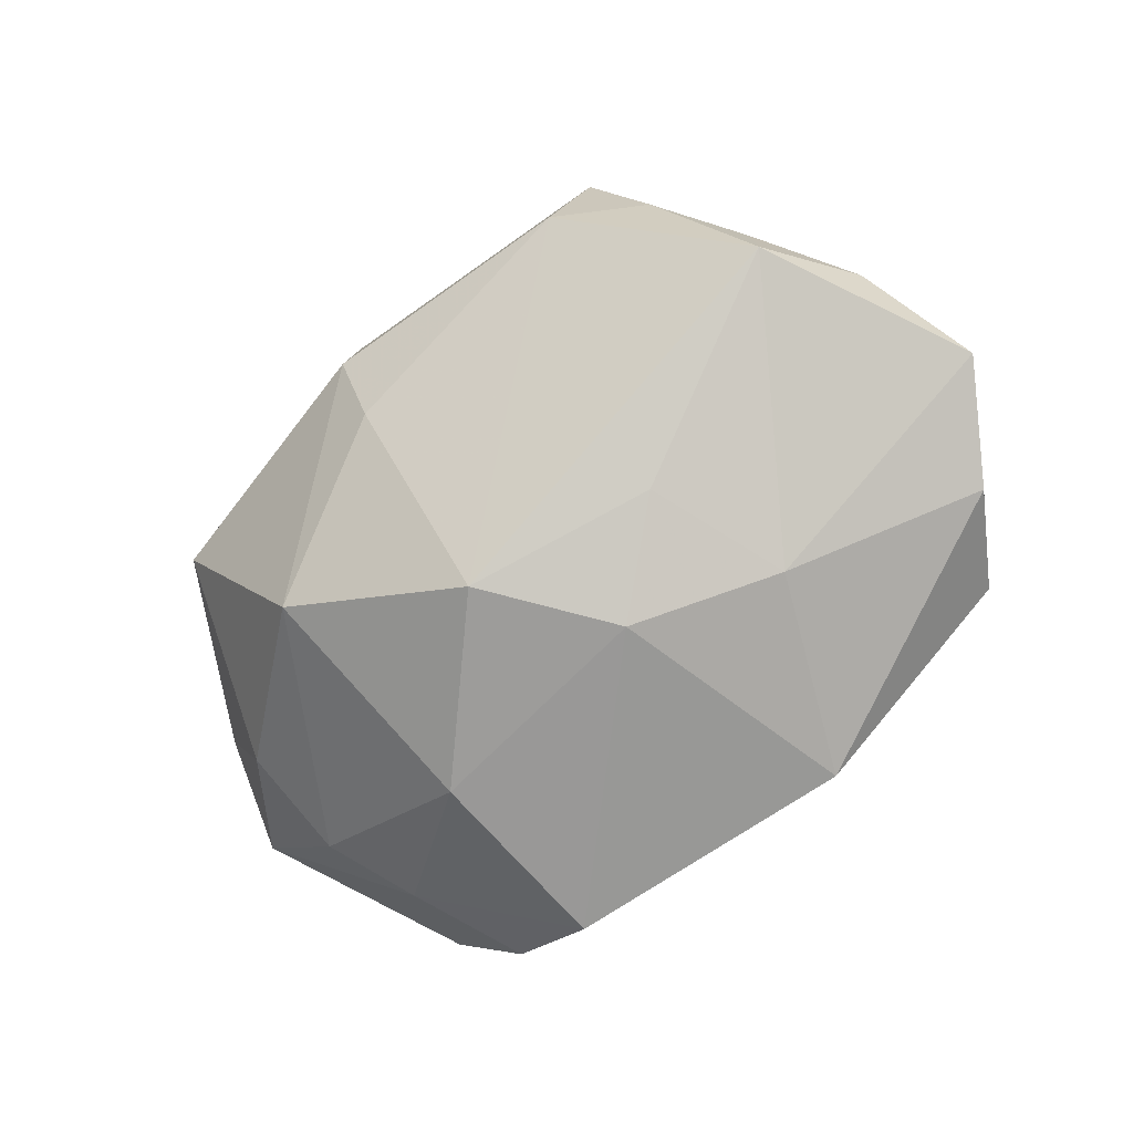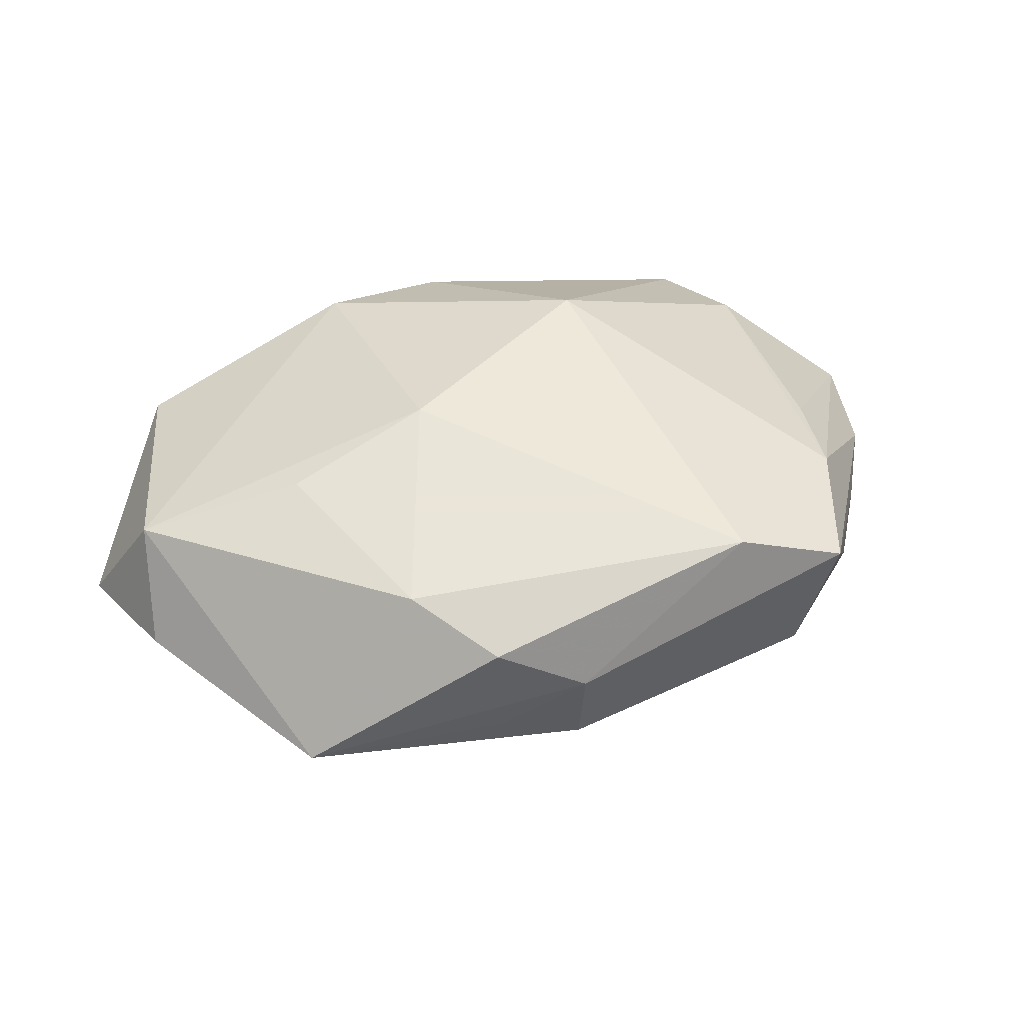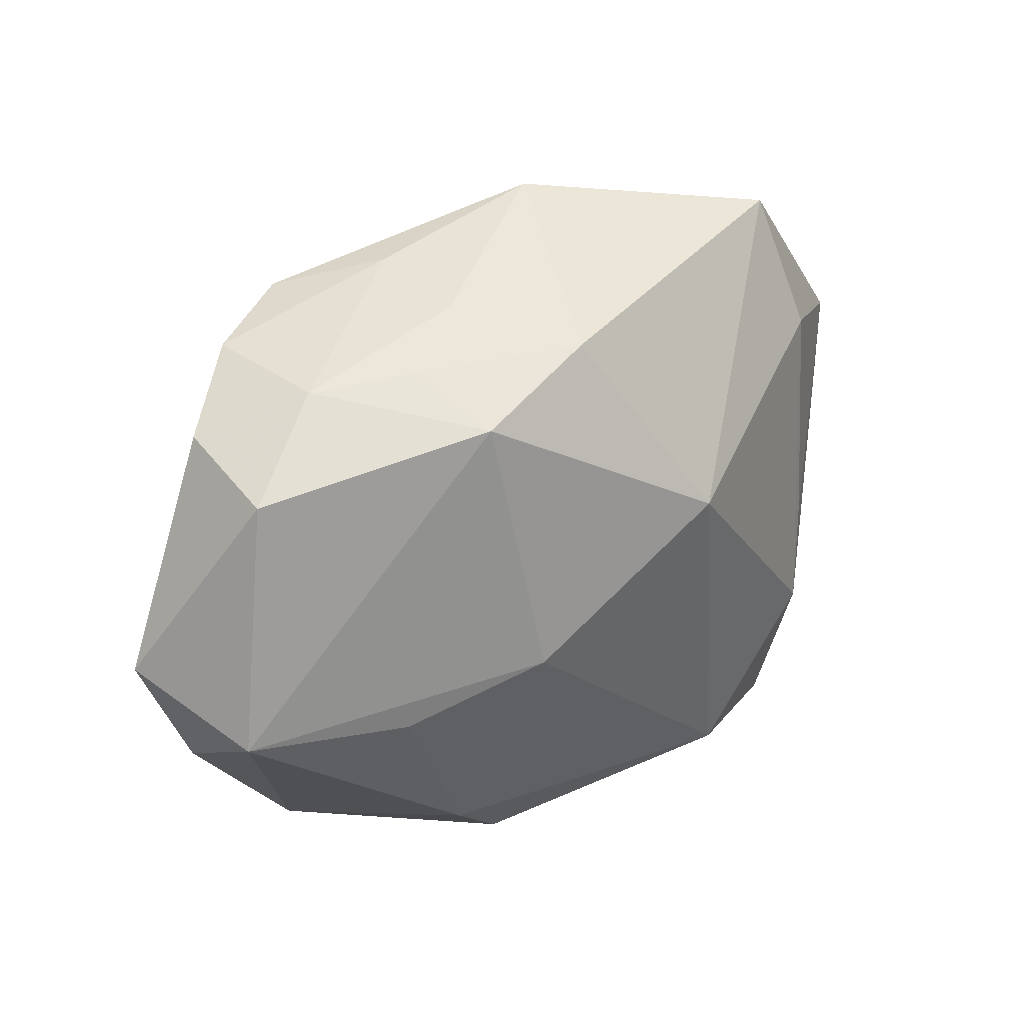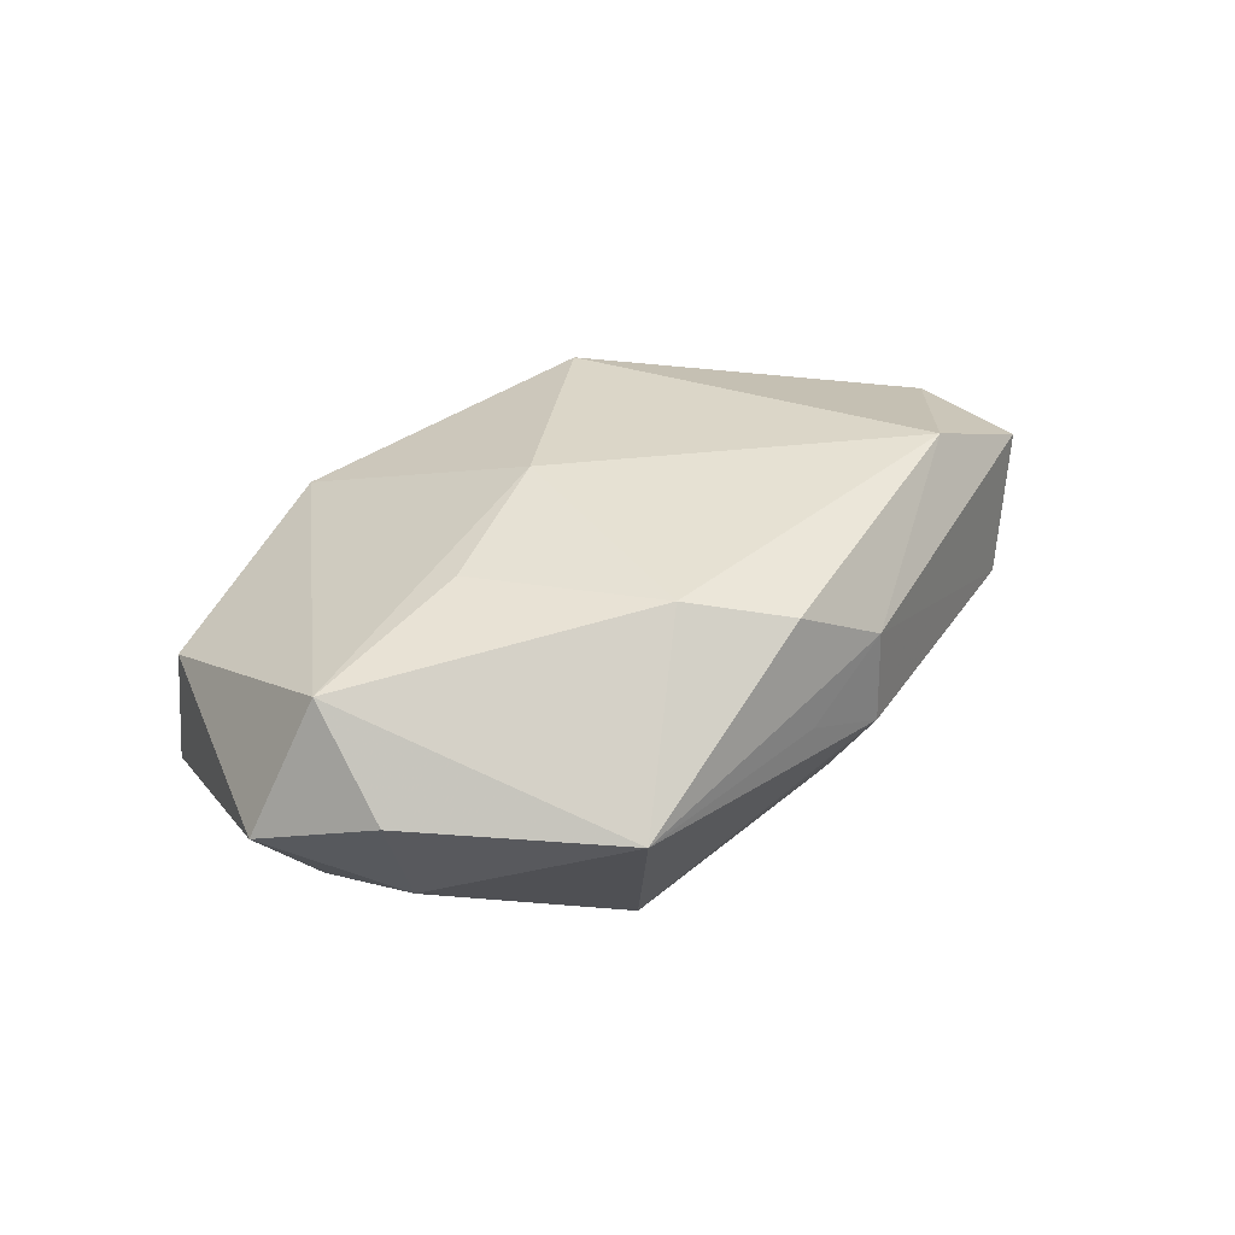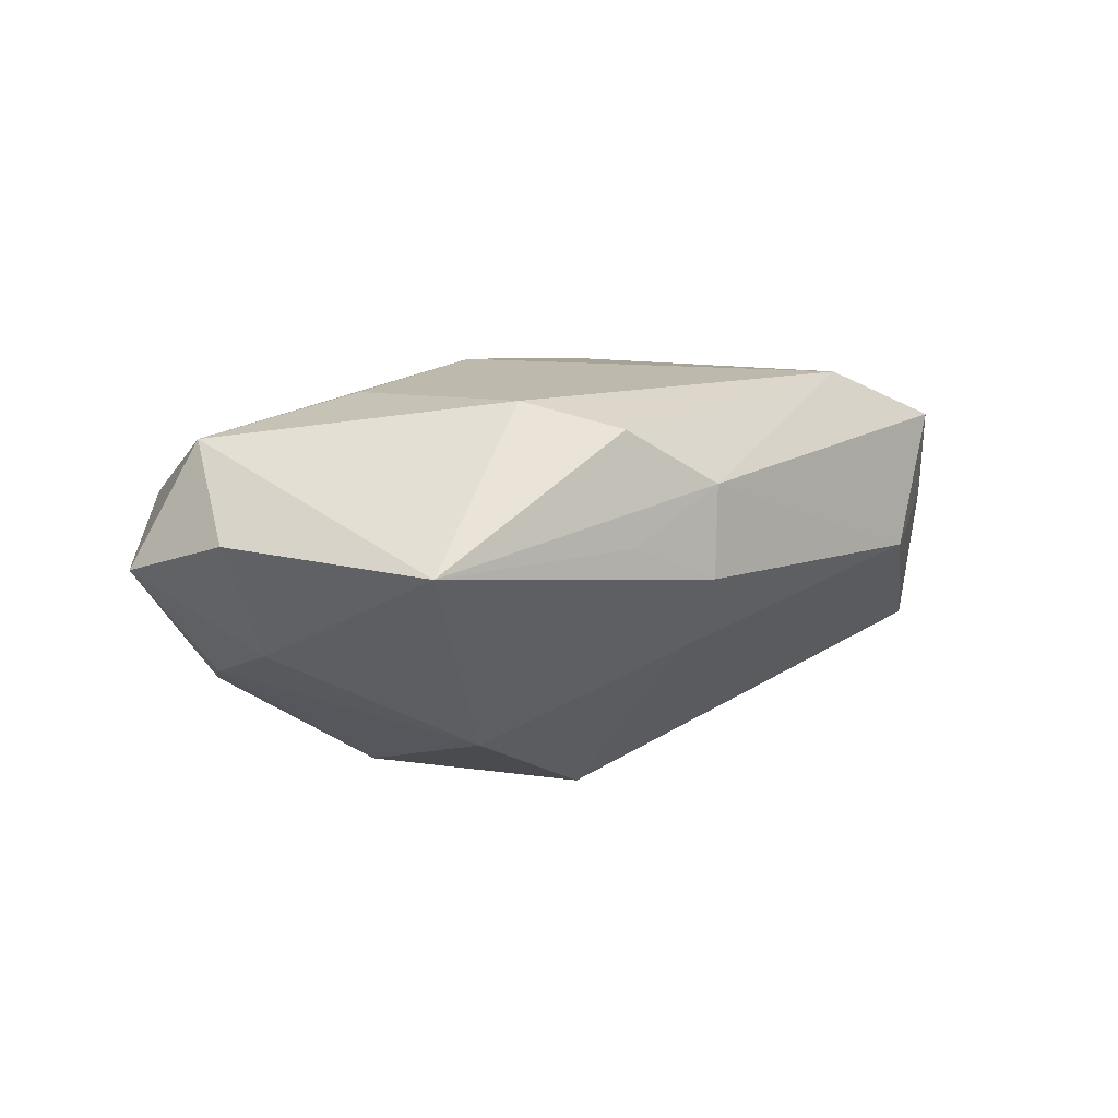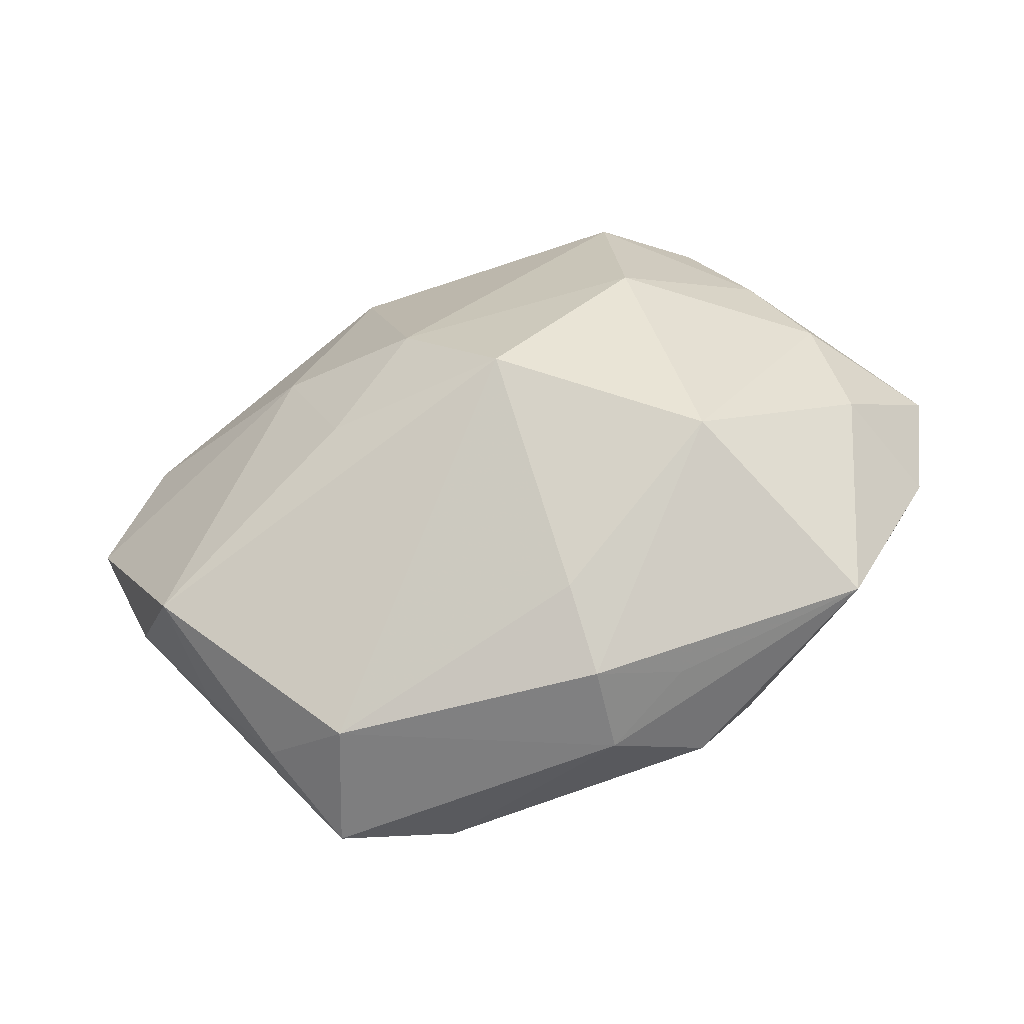
<metadata>
{"format":"obj","ext":"obj","renderer":"f3d","projection":"perspective","resolution":1024,"background":"white","views":[{"elev":-74.1,"azim":35.8,"up":"+Z"},{"elev":58.6,"azim":-26.2,"up":"+Z"},{"elev":48.9,"azim":-30.4,"up":"+Y"},{"elev":38.8,"azim":-60.2,"up":"+Z"},{"elev":15.2,"azim":-41.0,"up":"+Z"},{"elev":-64.1,"azim":-162.0,"up":"+Y"}]}
</metadata>
<code>
v 0.03606 0.01238 -0.009909
v 0.02721 -0.01616 0.01212
v -0.03716 -0.003691 0.007413
v -0.03435 0.003546 0.01469
v -0.009715 0.02531 0.001175
v -0.0032 0.02547 -0.004418
v 0.004644 0.02487 0.005016
v -0.03145 0.006548 -0.00683
v -0.01131 -0.02356 0.0166
v 0.03268 0.01099 0.001044
v -0.004359 -0.02712 0.0117
v 0.01236 0.009576 0.01531
v 0.03796 -0.00783 -0.002243
v -0.005076 -0.0277 0.003892
v 0.03188 -0.01587 0.001832
v 0.02218 -0.02658 0.0139
v -0.01596 0.005417 -0.01832
v 0.01164 0.02428 -0.01672
v -0.02024 0.0003384 0.01732
v -0.03307 -0.00321 -0.002792
v -0.0187 0.02547 -0.001243
v -0.004807 0.02457 -0.01378
v -0.006857 0.02385 0.009134
v -0.02843 0.02251 -0.00421
v -0.03974 0.006406 0.003827
v 0.005306 0.00157 -0.02028
v -0.02698 0.01399 -0.01019
v -0.01972 -0.0149 -0.01055
v -0.01604 -0.01586 0.01841
v 0.01332 -0.00607 -0.0165
v -0.004862 -0.02358 -0.003028
v -0.006905 0.002114 0.01841
v 0.04193 0.00252 -0.006913
v -0.0119 -0.02546 0.007252
v -0.02725 0.02232 0.005782
v -0.003444 -0.008794 -0.01955
v 0.01848 0.006226 -0.01735
v -0.0287 -0.02069 0.006714
v 0.02975 -0.00794 0.008115
v -0.02198 0.02385 -0.01182
v 0.02616 -0.02289 0.005455
v 0.03211 -0.01623 -0.008669
v 0.01826 -0.02757 0.002787
v 0.03151 0.02161 -0.005965
v -0.01434 0.02293 -0.01758
v 0.01304 -0.02366 0.01841
f 4 35 25
f 4 38 29
f 25 35 24
f 35 21 24
f 18 44 1
f 1 44 33
f 1 37 18
f 33 37 1
f 10 44 12
f 33 44 10
f 35 4 23
f 23 21 35
f 9 38 11
f 29 38 9
f 29 9 46
f 11 16 46
f 46 9 11
f 42 37 33
f 18 37 26
f 26 45 18
f 36 17 26
f 26 17 45
f 32 46 12
f 29 46 32
f 12 23 32
f 32 23 4
f 3 4 25
f 38 4 3
f 45 17 27
f 25 24 27
f 25 27 8
f 8 27 17
f 28 17 36
f 28 14 38
f 28 8 17
f 18 45 22
f 40 24 21
f 40 22 45
f 21 22 40
f 45 27 40
f 40 27 24
f 11 38 34
f 34 14 11
f 38 14 34
f 2 46 16
f 2 10 12
f 12 46 2
f 12 44 7
f 7 23 12
f 7 44 18
f 13 42 33
f 33 2 13
f 13 2 16
f 36 42 43
f 43 16 11
f 11 14 43
f 37 42 30
f 30 26 37
f 30 42 36
f 36 26 30
f 19 4 29
f 29 32 19
f 19 32 4
f 31 28 36
f 14 28 31
f 36 43 31
f 31 43 14
f 25 8 20
f 8 28 20
f 20 28 38
f 20 3 25
f 38 3 20
f 33 10 39
f 39 2 33
f 10 2 39
f 6 7 18
f 18 22 6
f 6 22 21
f 15 13 16
f 42 13 15
f 5 6 21
f 7 6 5
f 21 23 5
f 23 7 5
f 41 15 16
f 42 15 41
f 16 43 41
f 41 43 42

</code>
